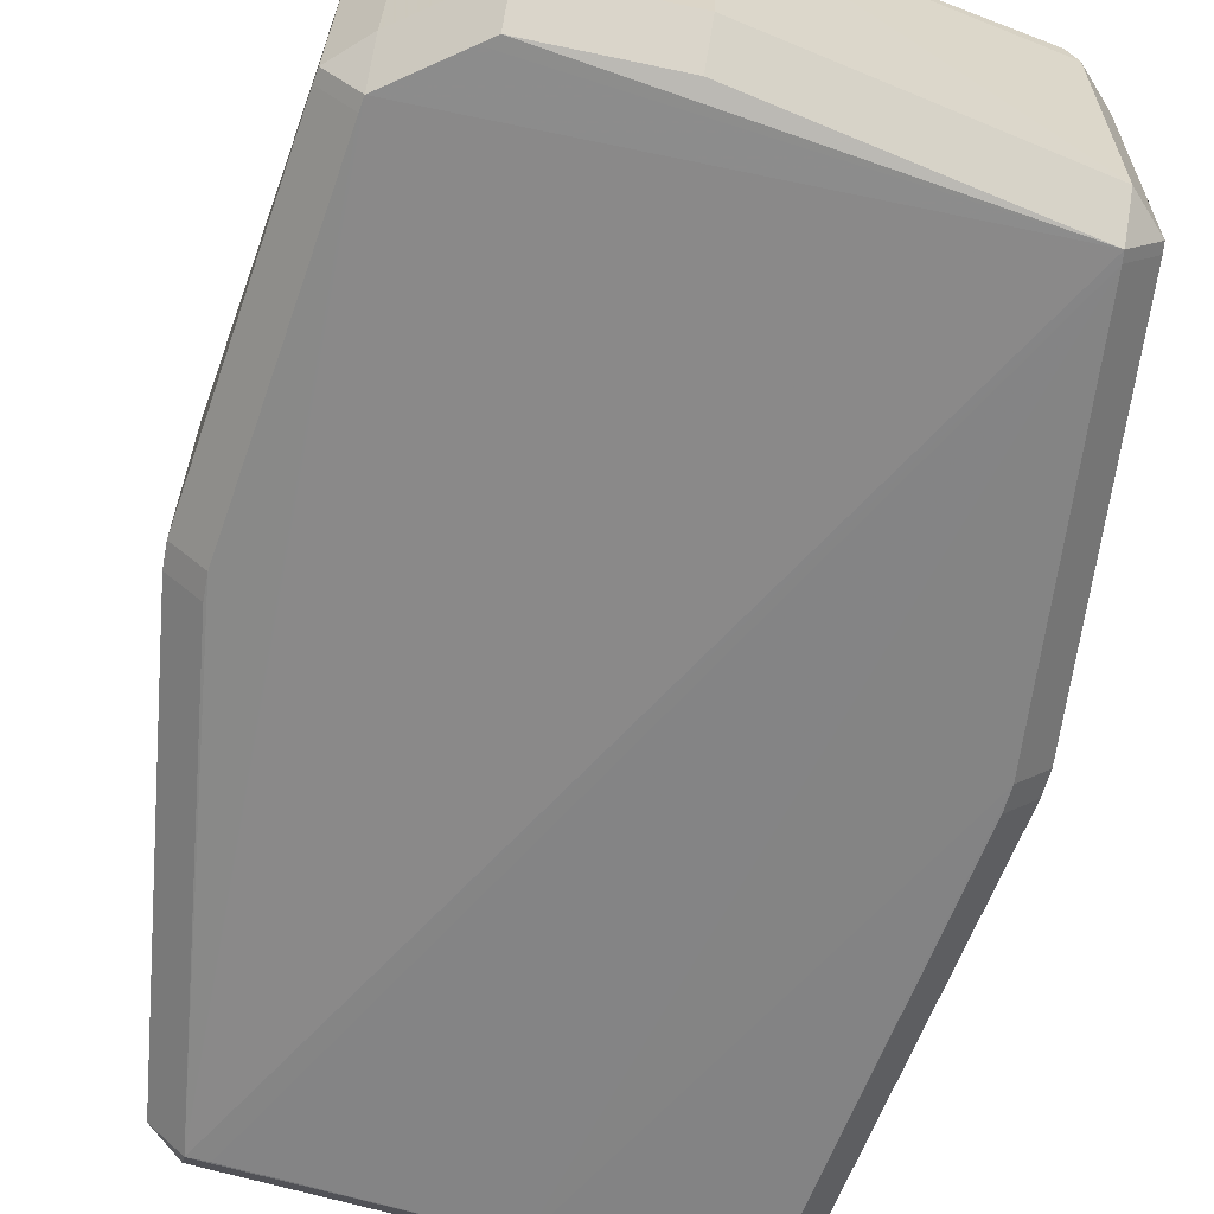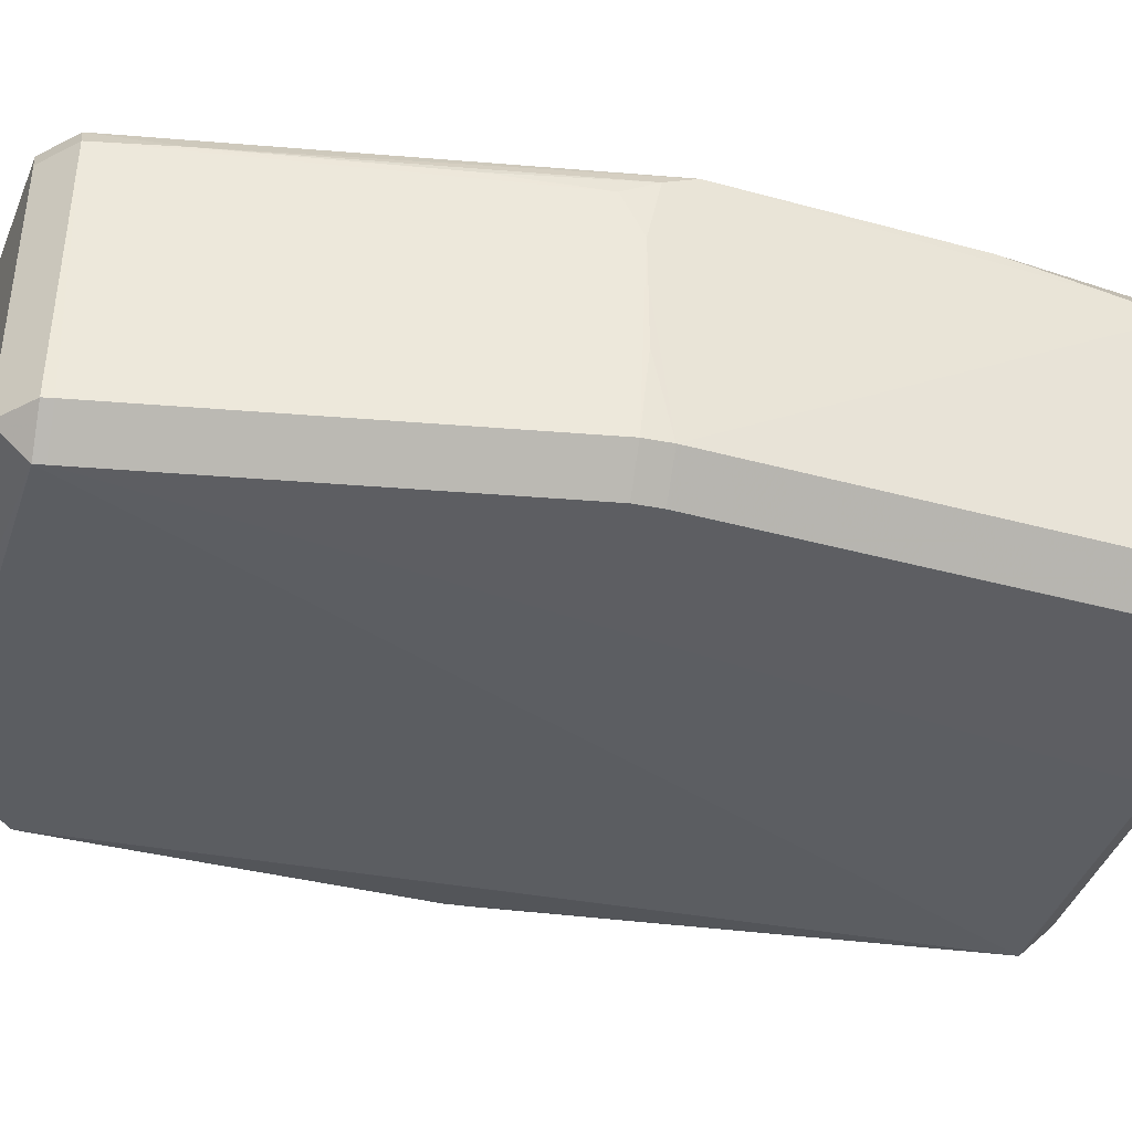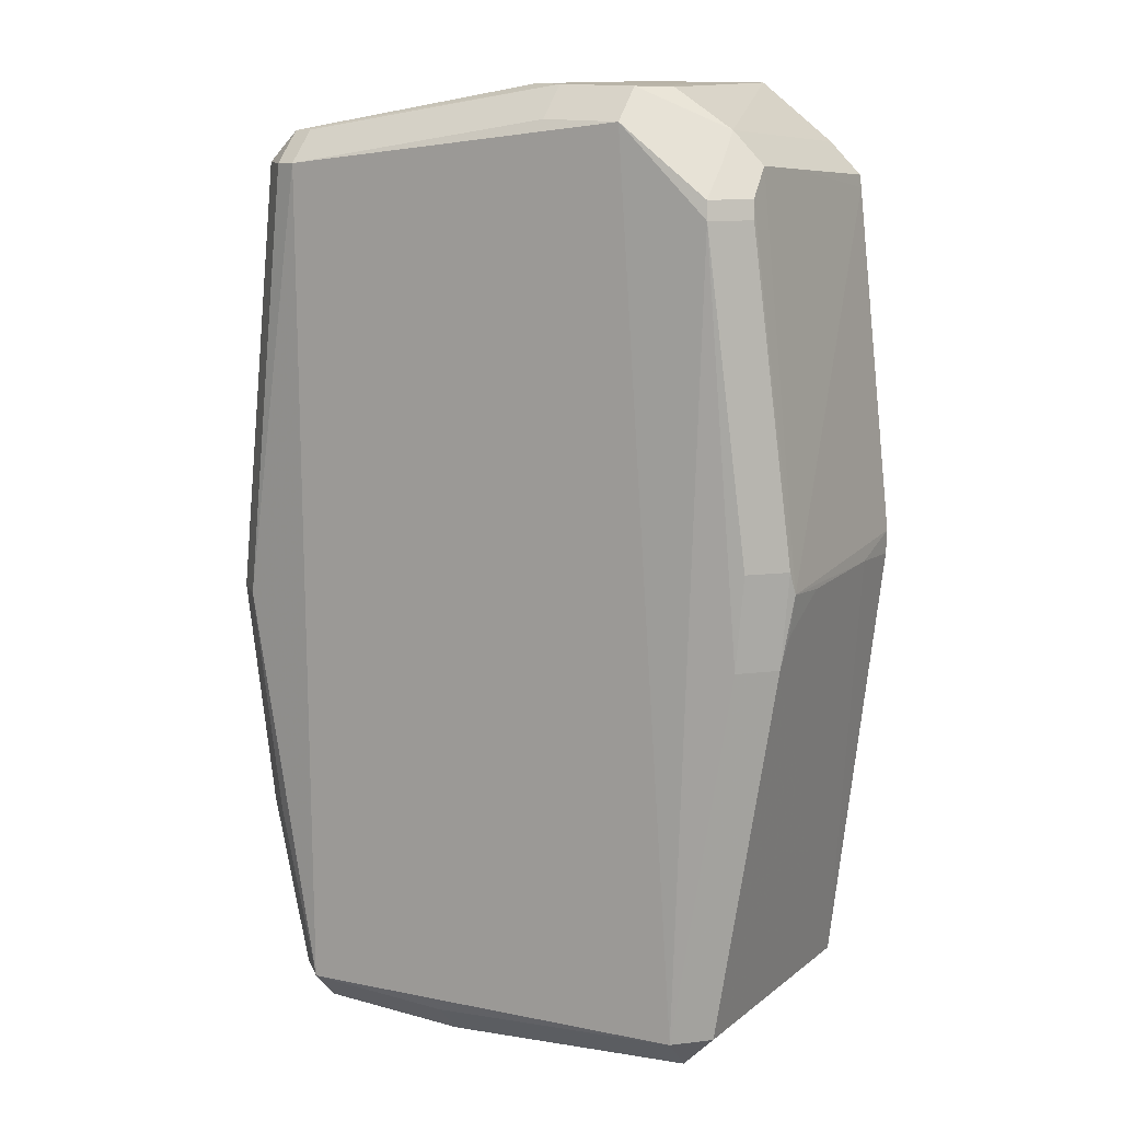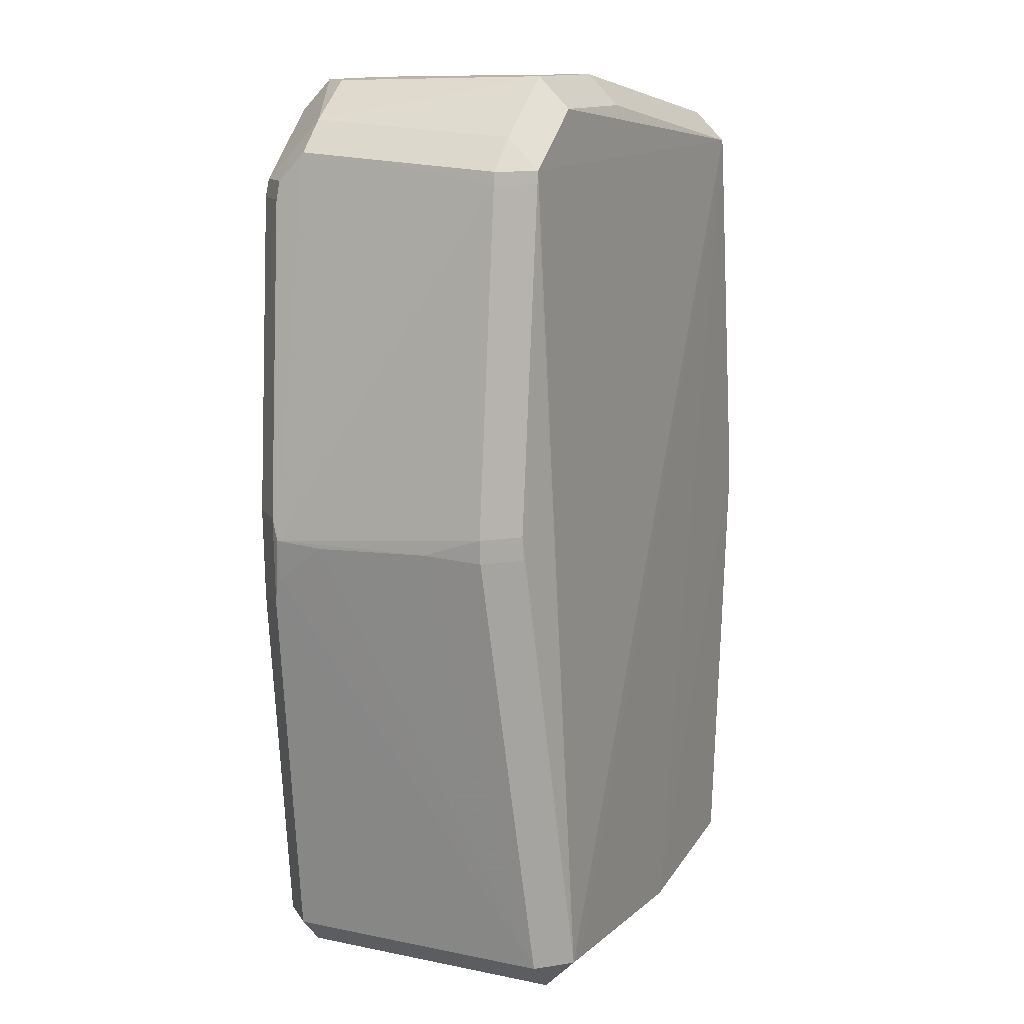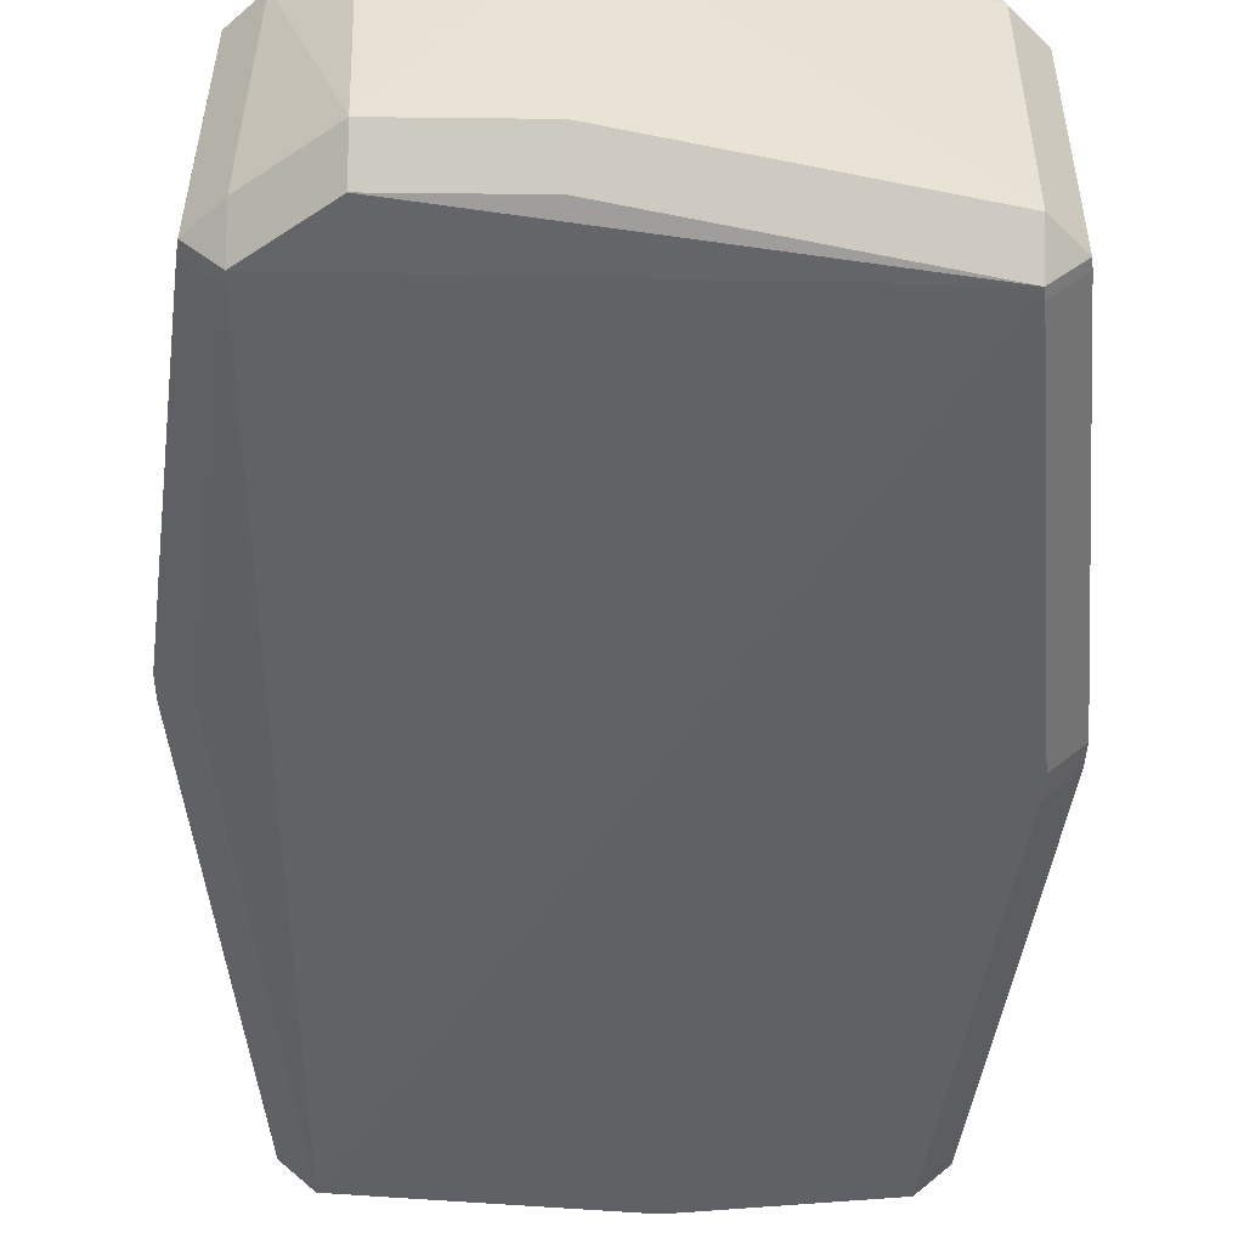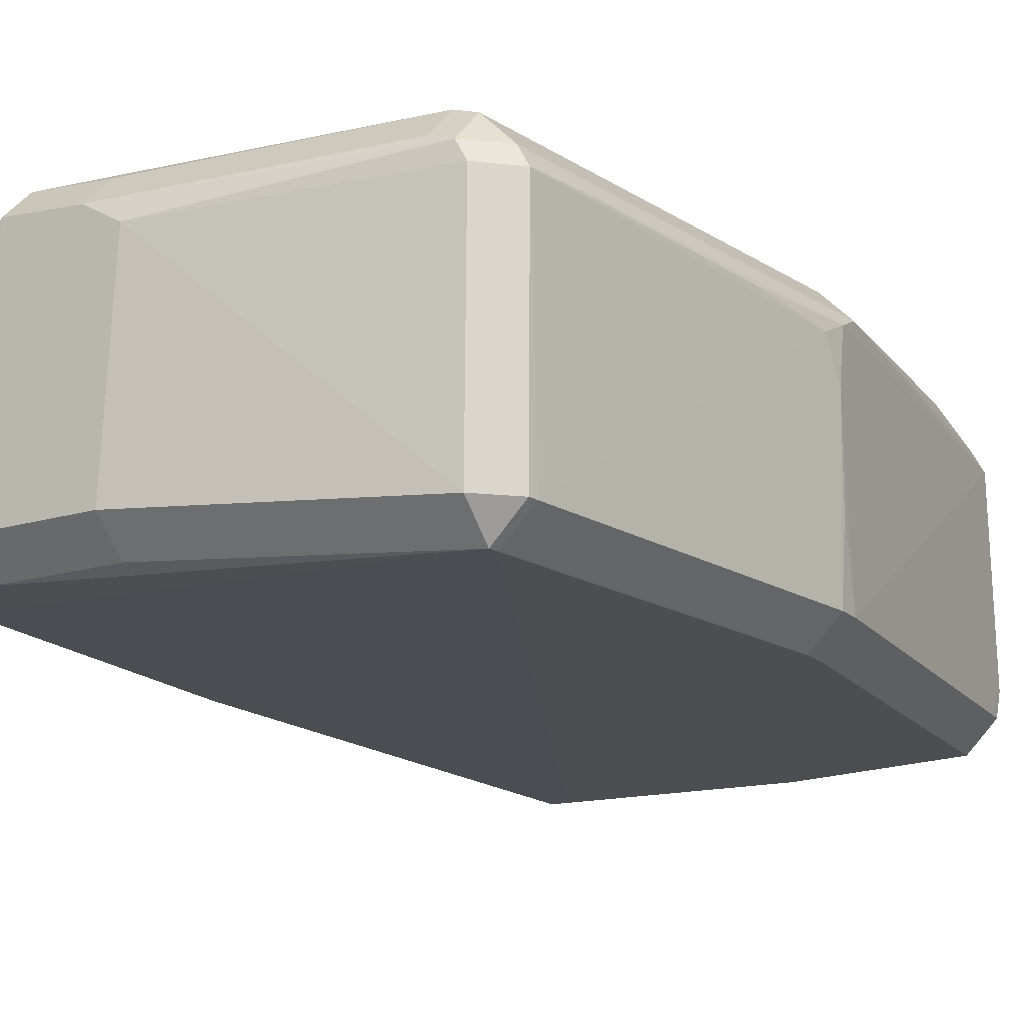
<metadata>
{"format":"obj","ext":"obj","renderer":"f3d","projection":"perspective","resolution":1024,"background":"white","views":[{"elev":-60.9,"azim":167.0,"up":"+Z"},{"elev":-37.6,"azim":-101.8,"up":"+Z"},{"elev":11.8,"azim":28.9,"up":"+Y"},{"elev":12.2,"azim":114.6,"up":"+Y"},{"elev":-48.6,"azim":178.6,"up":"+Z"},{"elev":-15.8,"azim":-147.9,"up":"+Z"}]}
</metadata>
<code>
v -0.07117 0.0003065 -0.08879
v -0.04323 -0.111 -0.09834
v -0.07099 0.002176 -0.1071
v -0.06386 0.002176 -0.1142
v -0.07072 0.004851 -0.0557
v 0.07138 0.008428 -0.1022
v 0.06425 0.008428 -0.1094
v -0.0406 -0.09828 -0.1154
v 0.05574 -0.09728 -0.0459
v 0.04861 -0.09728 -0.03878
v -0.0585 0.09057 -0.04777
v -0.05137 0.0977 -0.04777
v -0.05137 0.09057 -0.04064
v -0.01198 -0.1094 -0.04828
v -0.01198 -0.1023 -0.04116
v -0.07078 -0.00353 -0.1071
v -0.06365 -0.00353 -0.1143
v -0.05879 -0.09997 -0.1018
v -0.05166 -0.1071 -0.1018
v 0.06978 -0.00605 -0.05016
v 0.06172 0.08075 -0.04678
v 0.05459 0.08075 -0.03965
v -0.01004 -0.1112 -0.0977
v -0.05897 -0.09729 -0.108
v -0.05184 -0.1044 -0.108
v -0.05184 -0.09729 -0.1151
v 0.01638 0.1078 -0.04765
v 0.01638 0.1006 -0.04052
v 0.06079 0.09139 -0.0535
v 0.05366 0.09851 -0.0535
v -0.06103 0.09135 -0.1064
v -0.0539 0.09848 -0.1064
v -0.0539 0.09135 -0.1136
v -0.06135 0.08917 -0.1065
v -0.05422 0.08917 -0.1136
v 0.007831 0.108 -0.05268
v -0.04488 -0.1067 -0.0458
v -0.04488 -0.09958 -0.03867
v 0.07118 0.00303 -0.1023
v 0.06405 0.00303 -0.1095
v 0.01638 0.1078 -0.04765
v 0.07139 0.003723 -0.08833
v -0.04636 0.09786 -0.04612
v -0.04636 0.09073 -0.03899
v 0.04507 -0.09749 -0.1162
v 0.00994 0.1086 -0.1019
v 0.00994 0.1014 -0.1091
v -0.07121 0.000366 -0.07496
v 0.03878 0.1082 -0.1019
v 0.03878 0.1011 -0.1091
v -0.03309 -0.1111 -0.09953
v 0.07114 0.00259 -0.06161
v 0.07104 0.003424 -0.05039
v -0.008909 -0.1093 -0.1088
v -0.008909 -0.1021 -0.1159
v -0.01961 -0.1092 -0.04852
v -0.07123 0.0004483 -0.06549
v 0.05674 -0.09743 -0.1091
v 0.04961 -0.1046 -0.1091
v 0.04961 -0.09743 -0.1162
v 0.04071 0.1072 -0.0525
v 0.05574 -0.09728 -0.0459
v 0.04861 -0.1044 -0.0459
v 0.04861 -0.09728 -0.03878
v 0.03482 0.1074 -0.04595
v 0.03482 0.1002 -0.03883
v -0.007027 -0.1096 -0.05016
v 0.06298 0.0853 -0.1019
v 0.05585 0.0853 -0.1091
v -0.0627 0.07357 -0.05179
v -0.07089 -0.002372 -0.05229
v -0.05201 -0.09958 -0.0458
v -0.04488 -0.1067 -0.0458
v -0.04488 -0.09958 -0.03867
v 0.07037 0.008446 -0.04887
v 0.06324 0.008446 -0.04175
v 0.04165 0.0988 -0.1091
v -0.06805 0.02741 -0.05324
v -0.01408 -0.1015 -0.1159
v -0.04242 -0.1087 -0.05261
v 0.06875 -0.01271 -0.04834
v 0.06162 -0.01271 -0.04121
v -0.06351 -0.06133 -0.04985
v -0.05638 -0.06133 -0.04272
v 0.06129 0.08491 -0.04744
v 0.05416 0.09204 -0.04744
v 0.05416 0.08491 -0.04031
v -0.06106 -0.08562 -0.05359
v 0.04863 -0.1045 -0.05456
v -0.0602 -0.09418 -0.05561
v -0.05307 -0.1013 -0.05561
v -0.06084 0.0905 -0.0521
v -0.05371 0.09763 -0.0521
v 0.06143 0.09024 -0.06989
v 0.03482 0.1074 -0.04595
v 0.03482 0.1002 -0.03883
v 0.06261 0.08812 -0.1019
v 0.05549 0.09525 -0.1019
v 0.05549 0.08812 -0.109
v -0.05968 -0.09219 -0.1079
v -0.05255 -0.09219 -0.115
v -0.07006 -0.009027 -0.0493
v -0.06293 -0.009027 -0.04217
f 10 96 74
f 57 1 48
f 96 10 22
f 52 58 42
f 74 103 84
f 44 103 74
f 59 89 23
f 60 58 59
f 42 58 39
f 96 22 87
f 57 90 71
f 16 48 1
f 16 90 57
f 57 48 16
f 60 55 45
f 23 67 51
f 26 25 24
f 43 27 12
f 99 60 33
f 23 89 63
f 63 67 23
f 89 59 63
f 37 19 80
f 82 22 10
f 82 76 22
f 102 71 90
f 57 71 5
f 3 16 1
f 3 1 57
f 55 4 35
f 35 45 55
f 33 60 35
f 60 45 35
f 26 4 8
f 17 4 26
f 67 63 14
f 54 59 23
f 23 51 54
f 80 19 2
f 2 19 25
f 2 51 67
f 67 14 2
f 25 54 2
f 2 54 51
f 90 16 18
f 29 85 53
f 53 52 42
f 66 28 44
f 74 96 66
f 66 44 74
f 64 63 62
f 19 37 91
f 81 62 58
f 78 5 71
f 5 78 92
f 12 11 13
f 103 44 13
f 79 4 55
f 79 8 4
f 79 55 26
f 26 8 79
f 101 17 26
f 80 2 56
f 56 2 14
f 56 37 80
f 56 14 37
f 75 85 21
f 75 53 85
f 75 81 53
f 65 95 27
f 36 93 12
f 12 27 36
f 36 49 46
f 32 93 36
f 36 46 32
f 61 49 95
f 95 30 61
f 61 30 49
f 73 91 37
f 74 72 73
f 86 30 95
f 87 85 86
f 62 81 9
f 58 52 20
f 20 81 58
f 52 53 20
f 53 81 20
f 88 83 102
f 88 102 90
f 72 83 88
f 90 72 88
f 70 78 71
f 70 92 78
f 71 102 70
f 11 92 70
f 102 11 70
f 31 32 33
f 100 18 16
f 24 18 100
f 41 36 27
f 49 36 41
f 27 95 41
f 95 49 41
f 60 7 40
f 77 99 33
f 33 50 77
f 77 50 99
f 47 50 33
f 38 15 64
f 38 64 10
f 38 10 74
f 92 31 34
f 5 92 34
f 57 5 34
f 34 3 57
f 98 97 99
f 49 30 98
f 94 97 29
f 94 68 97
f 29 53 94
f 53 68 94
f 6 53 42
f 6 68 53
f 42 39 6
f 60 99 69
f 69 7 60
f 43 28 27
f 44 28 43
f 63 59 58
f 58 62 63
f 22 21 85
f 85 87 22
f 16 3 17
f 17 3 4
f 60 59 54
f 54 55 60
f 26 55 54
f 54 25 26
f 25 19 18
f 18 24 25
f 91 18 19
f 90 18 91
f 103 102 83
f 83 84 103
f 74 84 83
f 83 72 74
f 92 11 12
f 12 93 92
f 44 43 13
f 13 43 12
f 13 102 103
f 13 11 102
f 75 21 22
f 22 76 75
f 76 82 75
f 82 81 75
f 27 28 65
f 28 66 65
f 96 95 65
f 65 66 96
f 63 64 15
f 15 14 63
f 90 91 73
f 73 72 90
f 86 95 96
f 96 87 86
f 29 30 86
f 86 85 29
f 9 64 62
f 10 64 9
f 9 81 82
f 9 82 10
f 31 92 93
f 31 93 32
f 16 17 100
f 17 101 100
f 26 24 100
f 100 101 26
f 40 39 58
f 40 58 60
f 32 46 47
f 33 32 47
f 46 49 47
f 49 50 47
f 38 73 37
f 74 73 38
f 14 15 38
f 37 14 38
f 4 3 34
f 34 35 4
f 33 35 34
f 34 31 33
f 98 30 29
f 29 97 98
f 98 50 49
f 99 50 98
f 39 40 6
f 6 40 7
f 97 68 69
f 99 97 69
f 69 6 7
f 68 6 69

</code>
